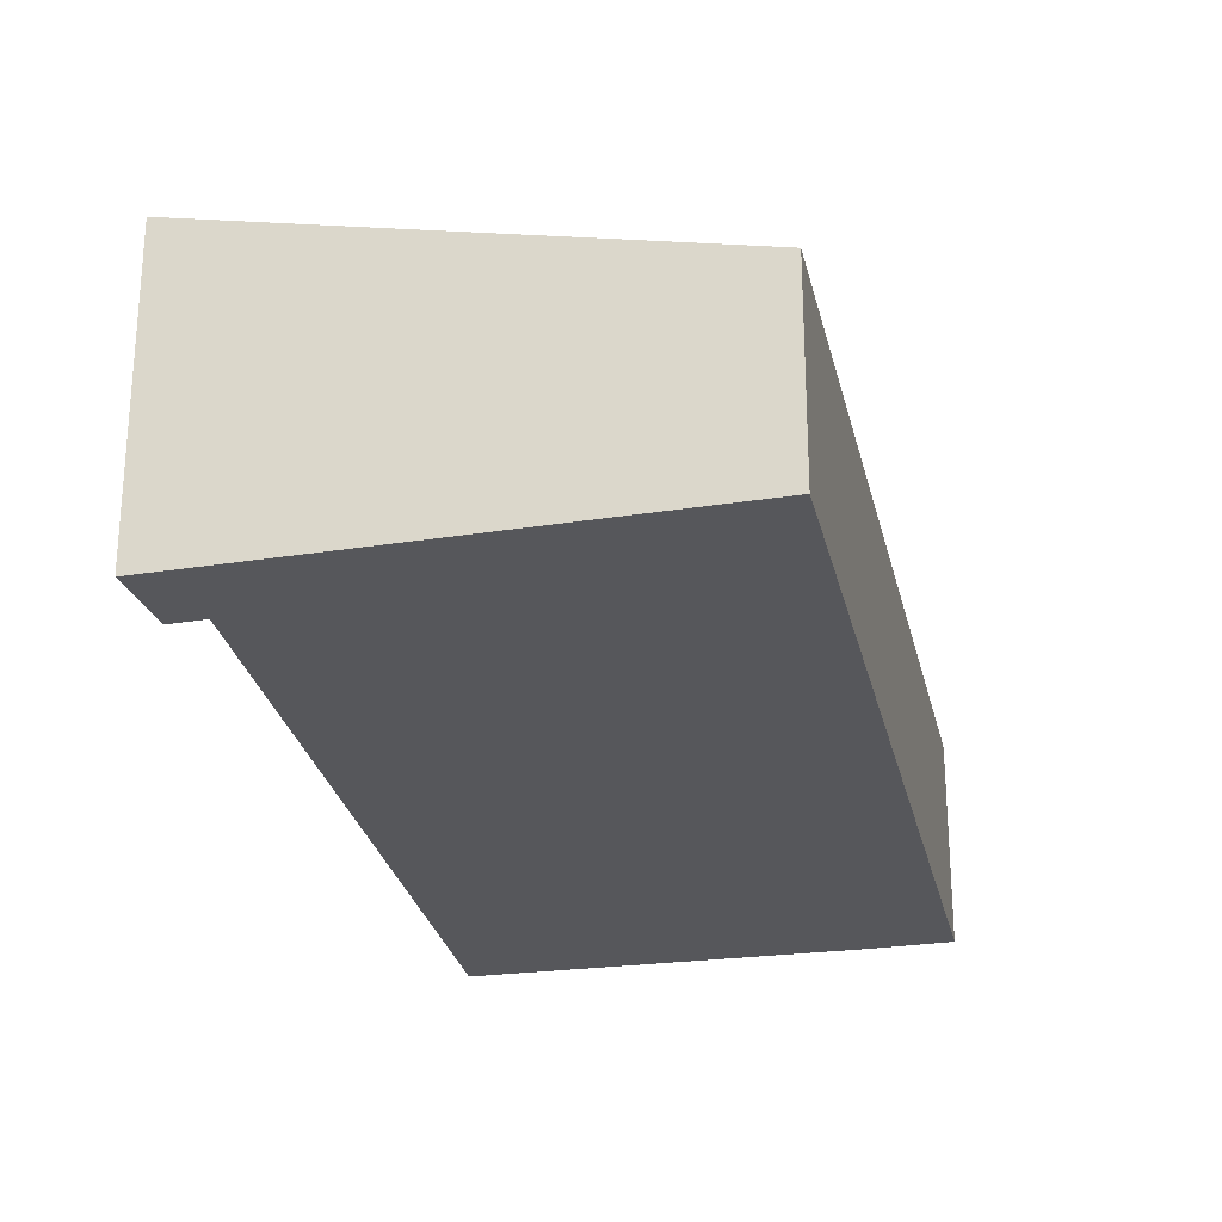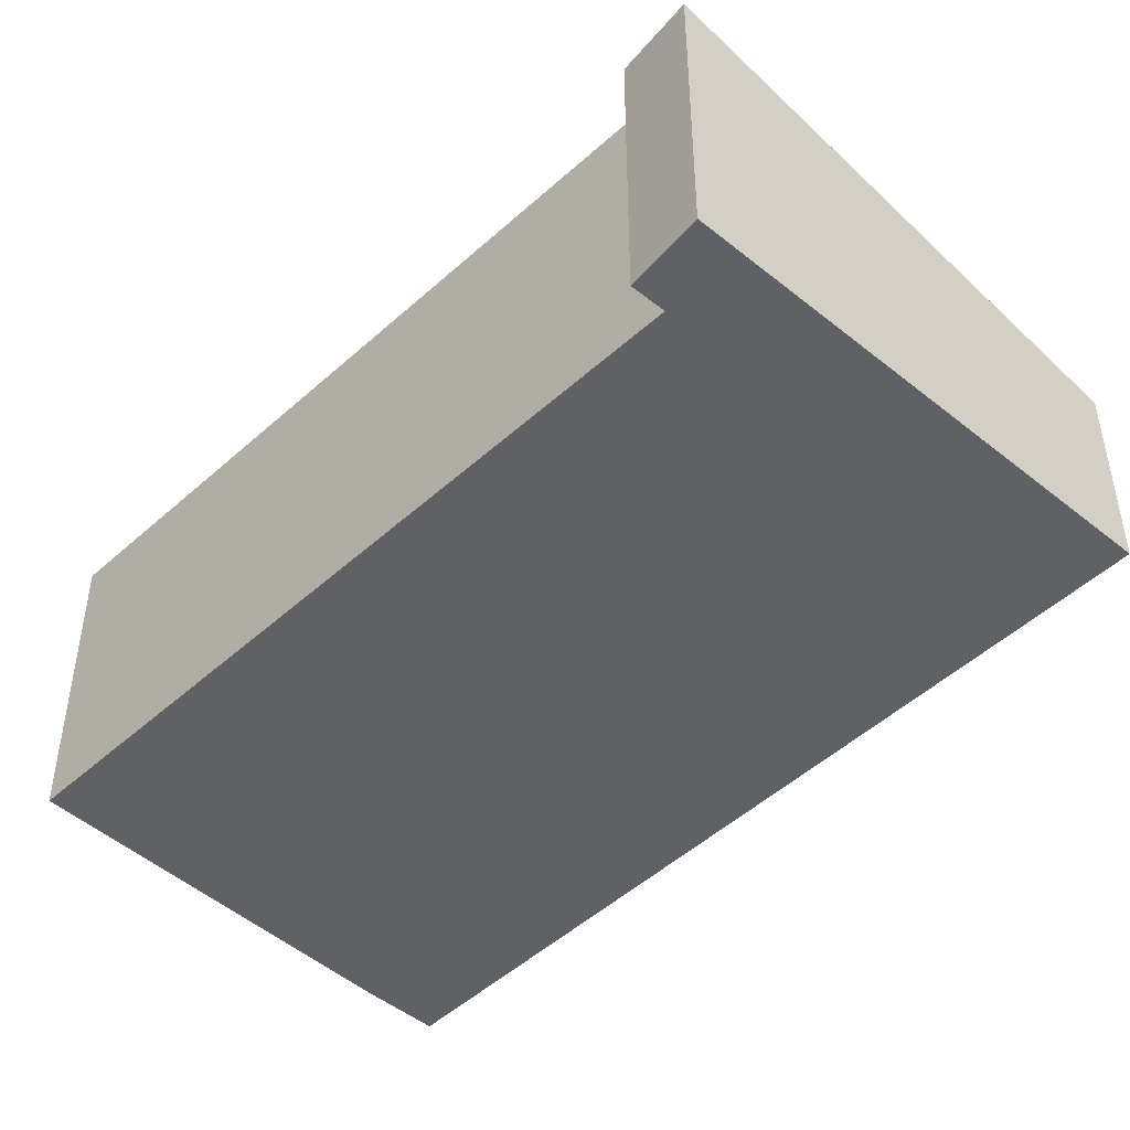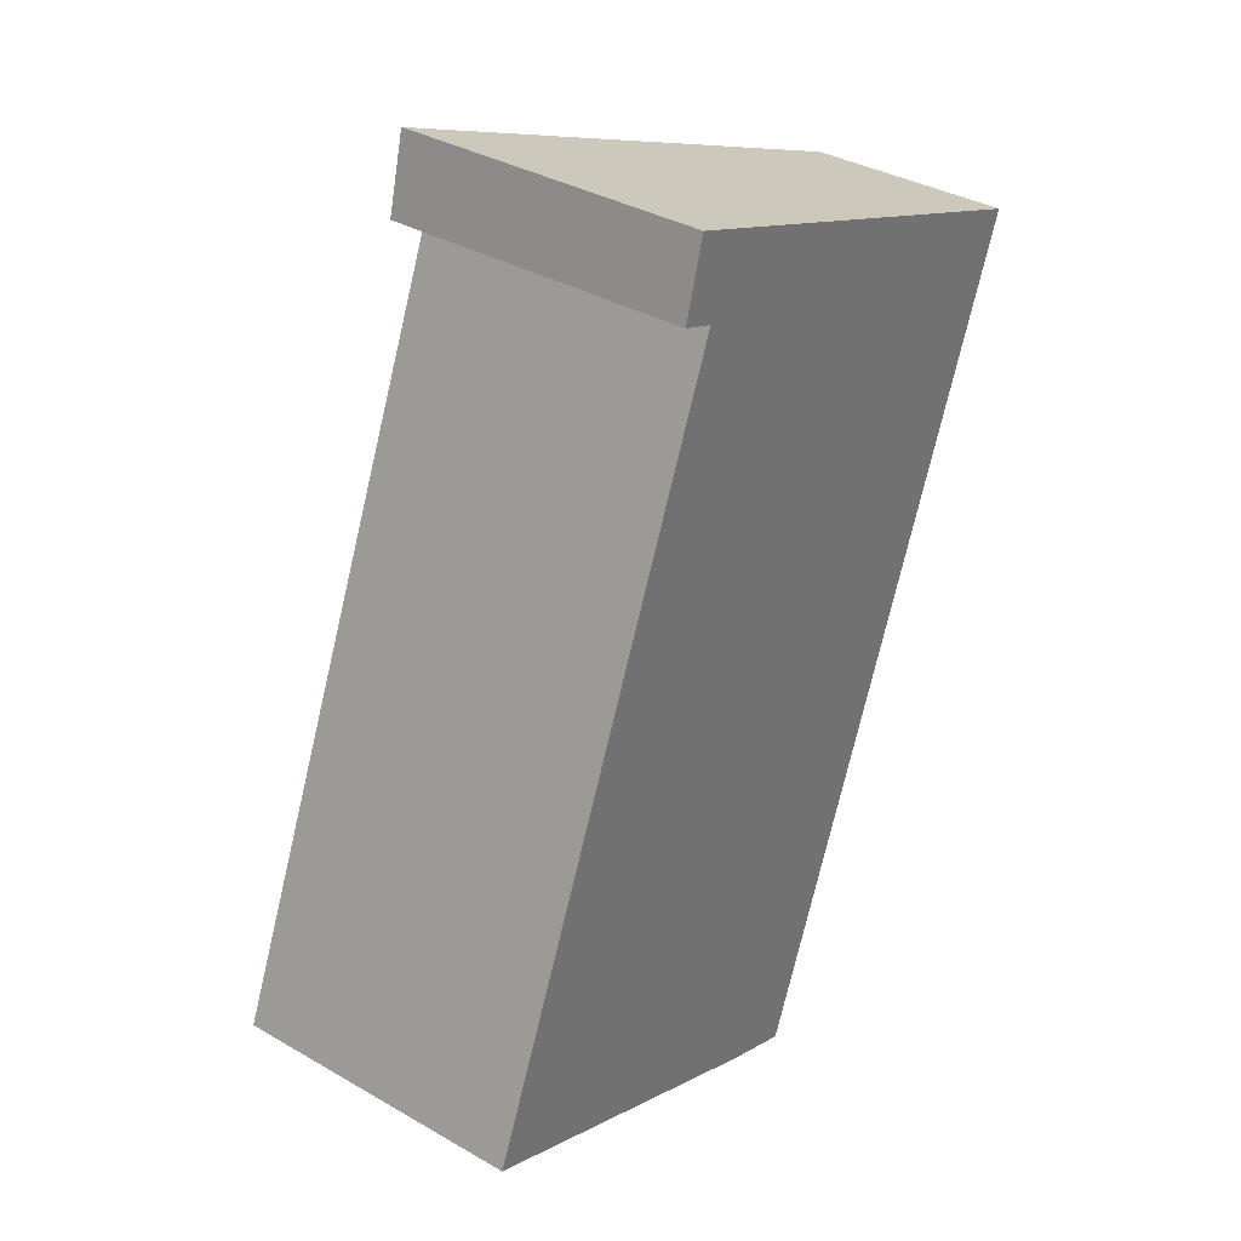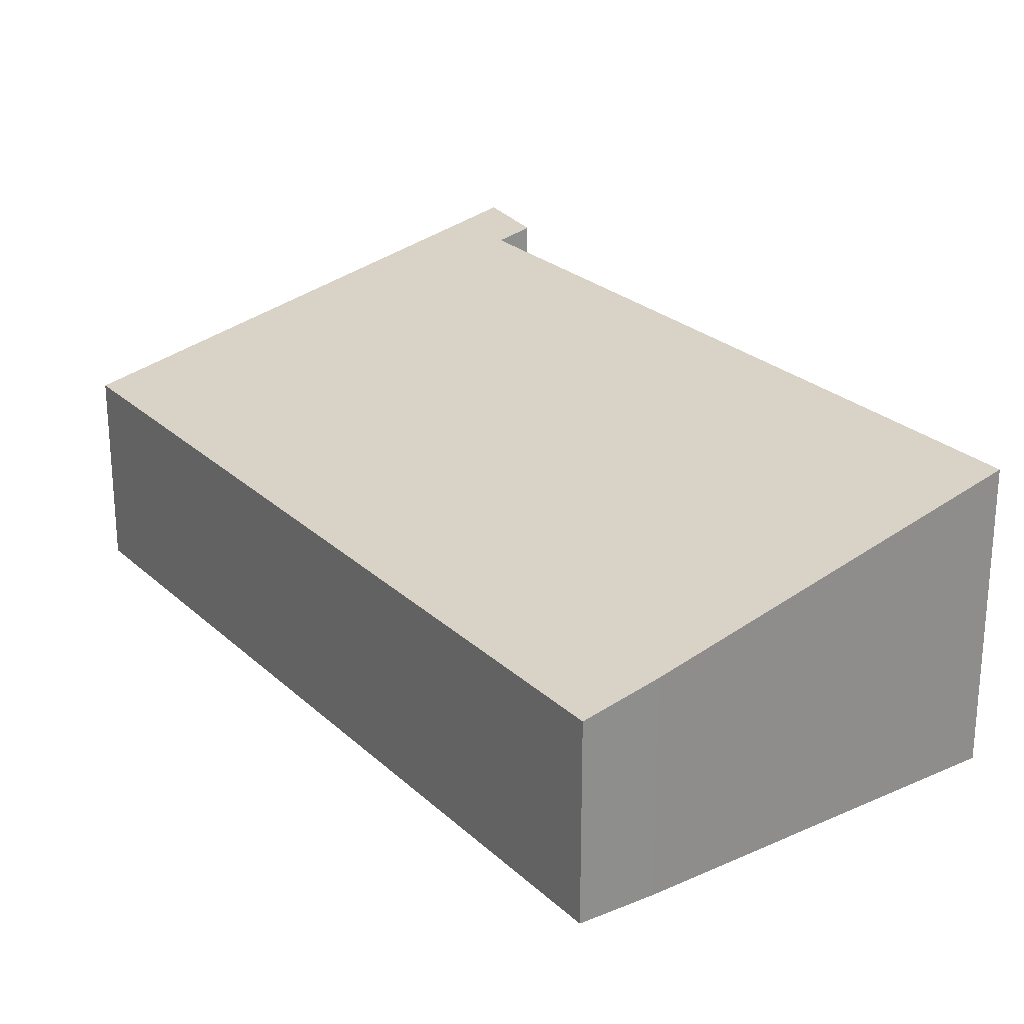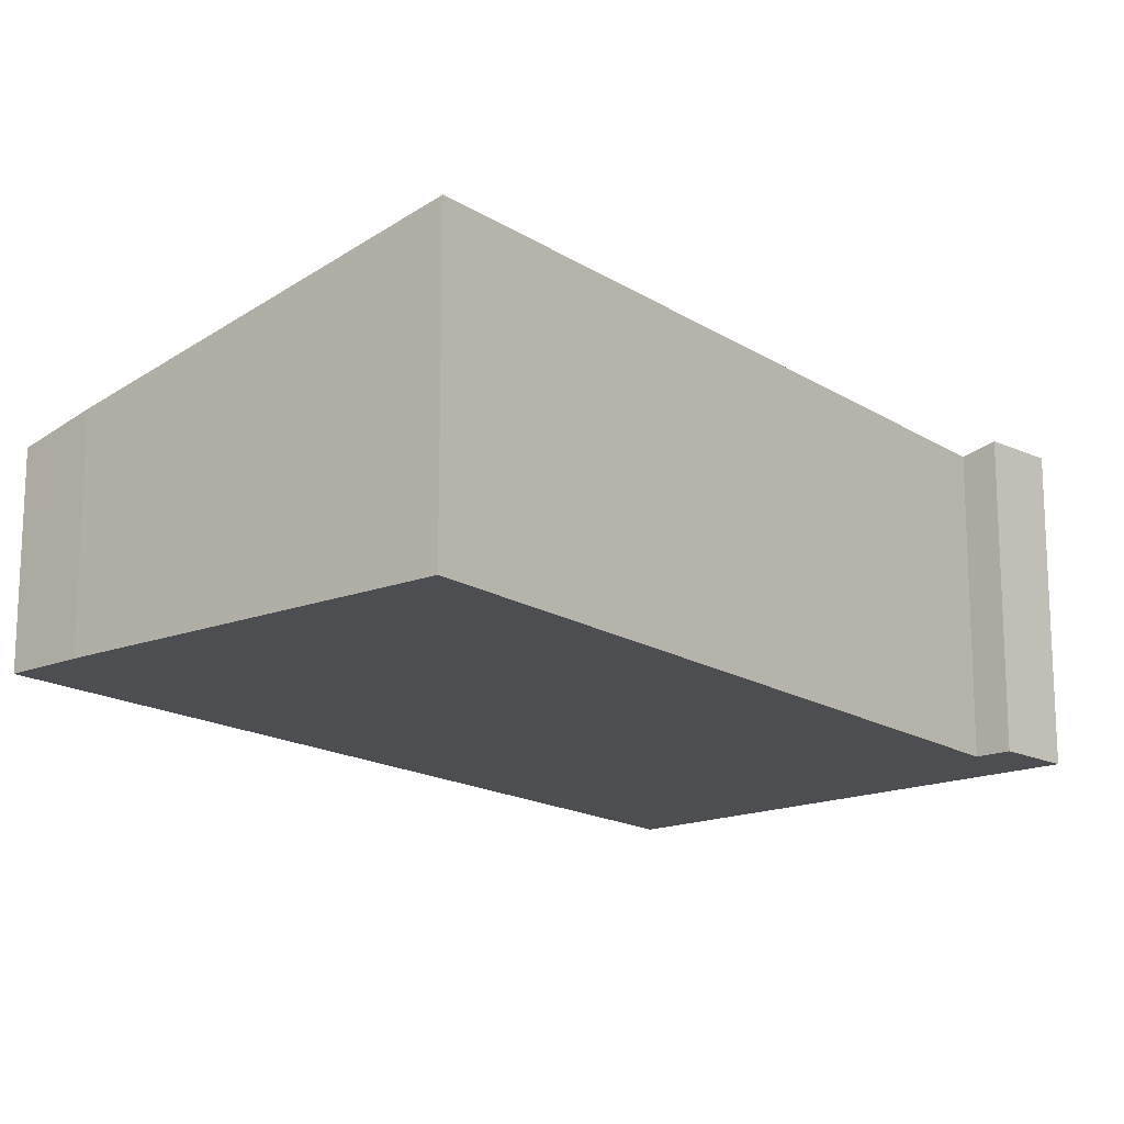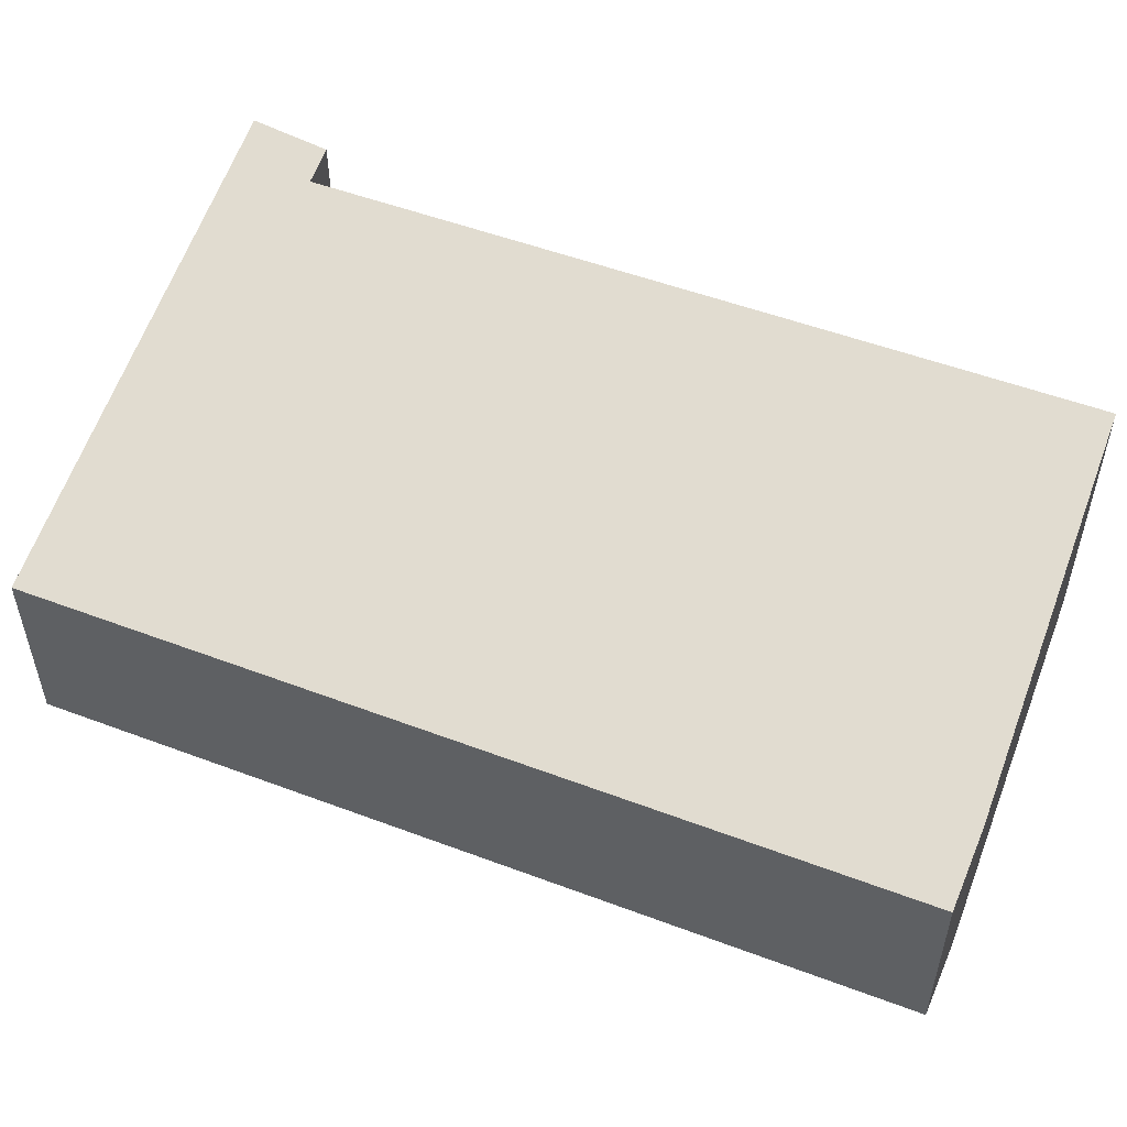
<metadata>
{"format":"obj","ext":"obj","renderer":"f3d","projection":"perspective","resolution":1024,"background":"white","views":[{"elev":-27.1,"azim":33.6,"up":"+Y"},{"elev":-47.7,"azim":-22.6,"up":"+Y"},{"elev":35.5,"azim":-52.7,"up":"+Z"},{"elev":25.5,"azim":166.4,"up":"+Y"},{"elev":-16.7,"azim":-119.6,"up":"+Y"},{"elev":55.8,"azim":132.8,"up":"+Y"}]}
</metadata>
<code>
v  0 3.592 2.199e-16
v  3.456 3.565 8.572
v  4.302 2.571 -1.758
v  8.924 2.369 7.606
v  5.168 2.369 -2.072
v  3.306 3.679 9.62
v  3.051 3.659 8.713
v  3.306 -5.891e-16 9.62
v  3.051 -5.335e-16 8.713
v  0 0 0
v  3.456 -5.249e-16 8.572
v  8.924 -4.657e-16 7.606
v  5.168 1.269e-16 -2.072
v  4.302 1.076e-16 -1.758
g defaultobject
f 1 2 3
f 3 4 5
f 4 3 2
f 4 2 6
f 6 2 7
f 7 8 6
f 8 7 9
f 10 2 1
f 2 10 11
f 8 4 6
f 4 8 12
f 12 5 4
f 5 12 13
f 5 14 3
f 14 5 13
f 3 10 1
f 10 3 14
f 2 9 7
f 9 2 11
f 8 13 12
f 13 8 11
f 13 11 14
f 11 8 9
f 10 14 11

</code>
